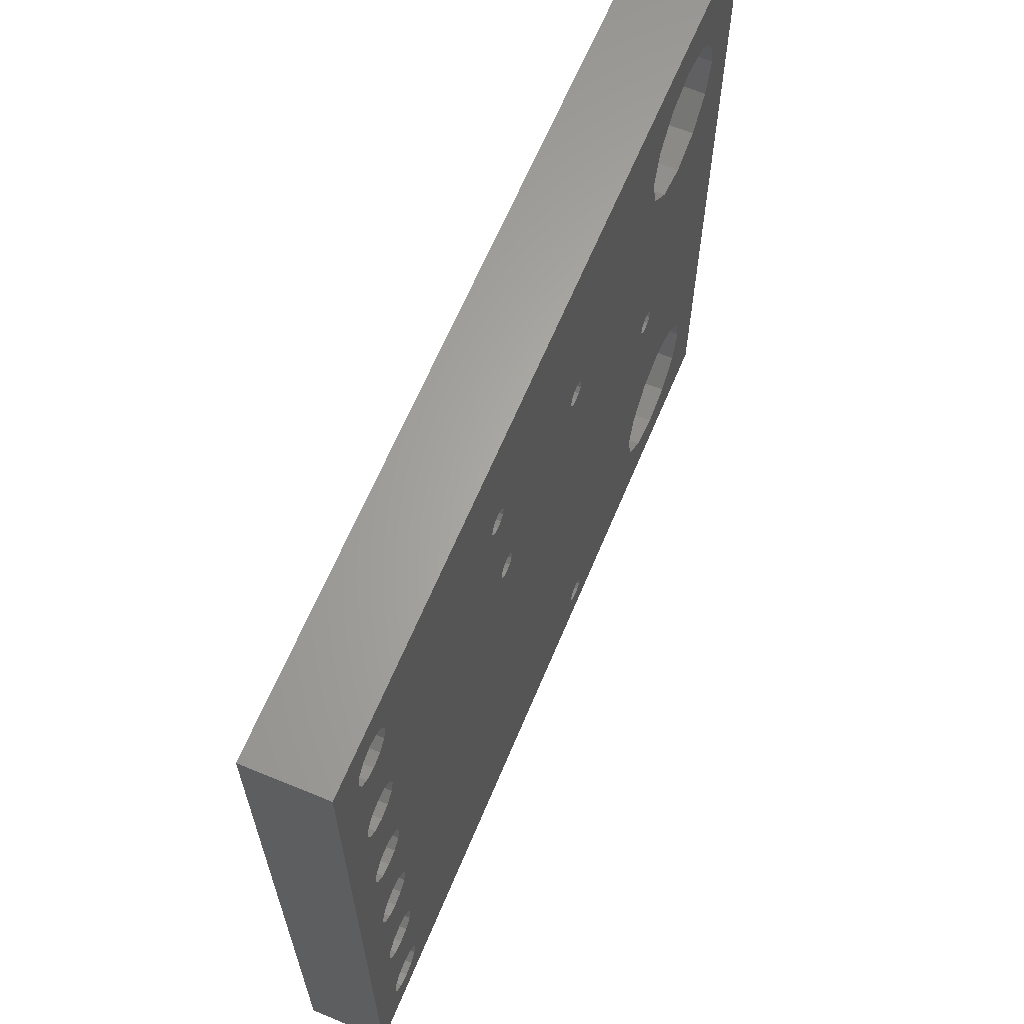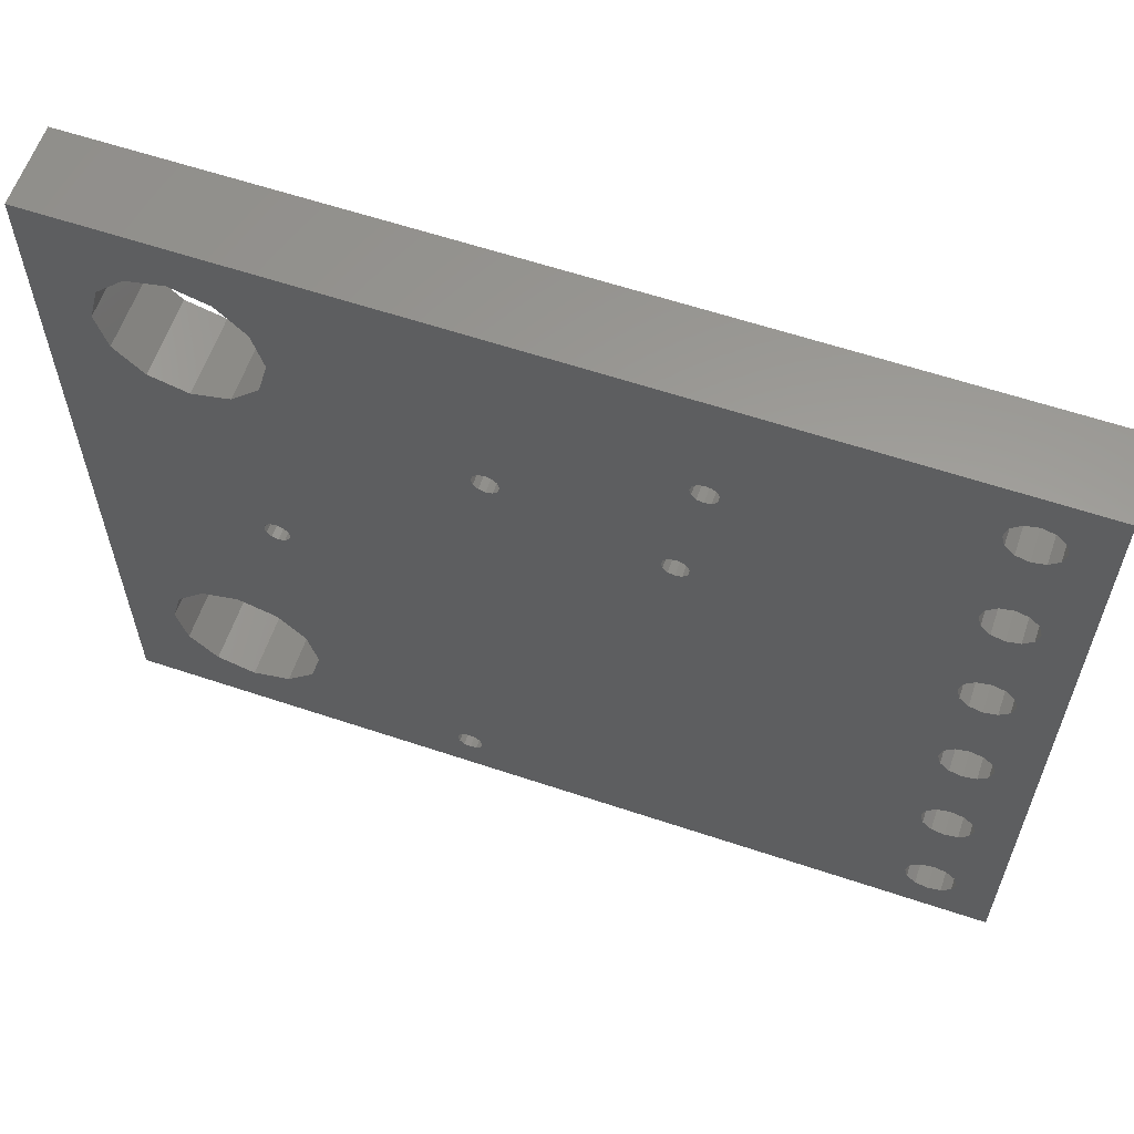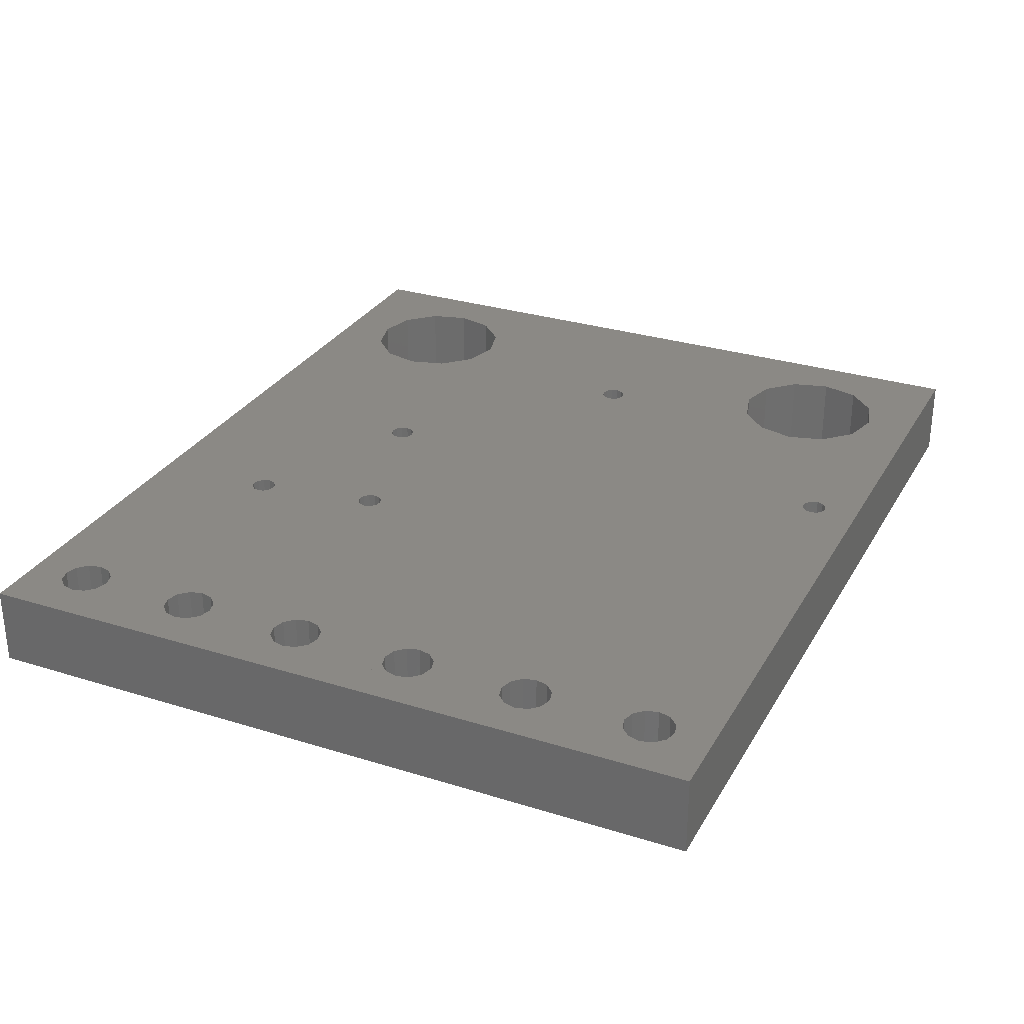
<metadata>
{"format":"stl","ext":"stl","renderer":"f3d","projection":"perspective","resolution":1024,"background":"white","views":[{"elev":64.1,"azim":-67.4,"up":"+Y"},{"elev":60.5,"azim":-161.1,"up":"+Y"},{"elev":29.4,"azim":-65.2,"up":"+Z"}]}
</metadata>
<code>
# stl→obj: 320 verts, 688 faces
v 16 1.22 0.8
v 16.56 1.778 -0.8
v 16 1.22 -0.8
v 16.56 1.778 0.8
v 15.24 1.016 0.8
v 15.24 1.016 -0.8
v 14.48 1.22 0.8
v 14.48 1.22 -0.8
v 13.92 1.778 -0.8
v 13.92 1.778 0.8
v 13.72 2.54 -0.8
v 13.72 2.54 0.8
v 13.92 3.302 -0.8
v 13.92 3.302 0.8
v 14.48 3.86 0.8
v 14.48 3.86 -0.8
v 0 15.24 0.8
v 0 0 -0.8
v 0 0 0.8
v 0 15.24 -0.8
v 17.78 15.24 -0.8
v 17.78 15.24 0.8
v 17.76 0 0.8
v 17.76 0 -0.8
v 6.57 12.57 -0.8
v 6.477 10.16 -0.8
v 6.477 12.48 -0.8
v 6.511 10.29 -0.8
v 6.604 10.38 -0.8
v 6.604 12.7 -0.8
v 0.8301 3.556 -0.8
v 0.762 1.27 -0.8
v 0.762 3.81 -0.8
v 0.8301 1.524 -0.8
v 1.016 3.37 -0.8
v 1.016 1.71 -0.8
v 1.27 3.302 -0.8
v 1.27 1.778 -0.8
v 1.524 3.37 -0.8
v 1.524 1.71 -0.8
v 1.71 3.556 -0.8
v 1.71 1.524 -0.8
v 1.778 3.81 -0.8
v 1.778 1.27 -0.8
v 0.8301 6.096 -0.8
v 0.762 6.35 -0.8
v 0.8301 4.064 -0.8
v 1.016 5.91 -0.8
v 1.016 4.25 -0.8
v 1.27 5.842 -0.8
v 1.27 4.318 -0.8
v 1.524 5.91 -0.8
v 1.524 4.25 -0.8
v 1.71 6.096 -0.8
v 1.71 4.064 -0.8
v 1.778 6.35 -0.8
v 0.8301 8.636 -0.8
v 0.762 8.89 -0.8
v 0.8301 6.604 -0.8
v 1.016 8.45 -0.8
v 1.016 6.79 -0.8
v 1.27 8.382 -0.8
v 1.27 6.858 -0.8
v 1.524 8.45 -0.8
v 1.524 6.79 -0.8
v 1.71 8.636 -0.8
v 1.71 6.604 -0.8
v 1.778 8.89 -0.8
v 0.8301 11.18 -0.8
v 0.762 11.43 -0.8
v 0.8301 9.144 -0.8
v 1.016 10.99 -0.8
v 1.016 9.33 -0.8
v 1.27 10.92 -0.8
v 1.27 9.398 -0.8
v 1.524 10.99 -0.8
v 1.524 9.33 -0.8
v 1.71 11.18 -0.8
v 1.71 9.144 -0.8
v 1.778 11.43 -0.8
v 0.8301 13.72 -0.8
v 0.762 13.97 -0.8
v 0.8301 11.68 -0.8
v 1.016 13.53 -0.8
v 1.016 11.87 -0.8
v 1.27 13.46 -0.8
v 1.27 11.94 -0.8
v 1.524 13.53 -0.8
v 1.524 11.87 -0.8
v 1.71 13.72 -0.8
v 1.71 11.68 -0.8
v 1.778 13.97 -0.8
v 13.92 11.94 -0.8
v 13.72 12.7 -0.8
v 13.84 7.239 -0.8
v 13.88 7.366 -0.8
v 13.97 7.459 -0.8
v 14.48 11.38 -0.8
v 14.1 7.493 -0.8
v 14.22 7.459 -0.8
v 14.32 7.366 -0.8
v 14.35 7.239 -0.8
v 0.8301 14.22 -0.8
v 1.016 14.41 -0.8
v 1.27 14.48 -0.8
v 1.524 14.41 -0.8
v 1.71 14.22 -0.8
v 6.35 12.95 -0.8
v 6.223 12.92 -0.8
v 6.13 12.83 -0.8
v 6.096 12.7 -0.8
v 6.477 12.92 -0.8
v 6.57 12.83 -0.8
v 14.48 14.02 -0.8
v 6.731 10.41 -0.8
v 6.858 10.38 -0.8
v 6.951 10.29 -0.8
v 6.985 10.16 -0.8
v 9.906 11.27 -0.8
v 9.813 11.18 -0.8
v 9.779 11.05 -0.8
v 10.03 11.3 -0.8
v 10.16 11.27 -0.8
v 10.25 11.18 -0.8
v 10.29 11.05 -0.8
v 13.92 13.46 -0.8
v 10.42 1.092 -0.8
v 10.39 0.965 -0.8
v 10.52 1.185 -0.8
v 10.64 1.219 -0.8
v 10.77 1.185 -0.8
v 10.86 1.092 -0.8
v 10.9 0.965 -0.8
v 15.24 14.22 -0.8
v 16 14.02 -0.8
v 16.56 13.46 -0.8
v 16.76 12.7 -0.8
v 16.76 2.54 -0.8
v 1.27 0.762 -0.8
v 1.016 0.8301 -0.8
v 0.8301 1.016 -0.8
v 1.524 0.8301 -0.8
v 1.71 1.016 -0.8
v 10.64 0.711 -0.8
v 10.52 0.745 -0.8
v 10.42 0.838 -0.8
v 6.511 10.03 -0.8
v 6.13 12.57 -0.8
v 6.223 12.48 -0.8
v 6.35 12.45 -0.8
v 6.604 9.94 -0.8
v 6.731 9.906 -0.8
v 6.858 9.94 -0.8
v 6.951 10.03 -0.8
v 9.813 10.92 -0.8
v 9.906 10.83 -0.8
v 10.03 10.79 -0.8
v 10.16 10.83 -0.8
v 10.25 10.92 -0.8
v 10.77 0.745 -0.8
v 10.86 0.838 -0.8
v 13.88 7.112 -0.8
v 13.97 7.019 -0.8
v 14.1 6.985 -0.8
v 14.22 7.019 -0.8
v 14.32 7.112 -0.8
v 15.24 11.18 -0.8
v 15.24 4.064 -0.8
v 16 11.38 -0.8
v 16 3.86 -0.8
v 16.56 11.94 -0.8
v 16.56 3.302 -0.8
v 0.8301 11.68 0.8
v 0.762 13.97 0.8
v 0.762 11.43 0.8
v 0.8301 13.72 0.8
v 1.016 13.53 0.8
v 1.016 11.87 0.8
v 1.27 13.46 0.8
v 1.27 11.94 0.8
v 1.524 13.53 0.8
v 1.524 11.87 0.8
v 1.71 13.72 0.8
v 1.71 11.68 0.8
v 1.778 13.97 0.8
v 1.778 11.43 0.8
v 0.8301 9.144 0.8
v 0.762 8.89 0.8
v 0.8301 11.18 0.8
v 1.016 10.99 0.8
v 1.016 9.33 0.8
v 1.27 10.92 0.8
v 1.27 9.398 0.8
v 1.524 10.99 0.8
v 1.524 9.33 0.8
v 1.71 11.18 0.8
v 1.71 9.144 0.8
v 1.778 8.89 0.8
v 0.8301 6.604 0.8
v 0.762 6.35 0.8
v 0.8301 8.636 0.8
v 1.016 8.45 0.8
v 1.016 6.79 0.8
v 1.27 8.382 0.8
v 1.27 6.858 0.8
v 1.524 8.45 0.8
v 1.524 6.79 0.8
v 1.71 8.636 0.8
v 1.71 6.604 0.8
v 1.778 6.35 0.8
v 0.8301 4.064 0.8
v 0.762 3.81 0.8
v 0.8301 6.096 0.8
v 1.016 5.91 0.8
v 1.016 4.25 0.8
v 1.27 5.842 0.8
v 1.27 4.318 0.8
v 1.524 5.91 0.8
v 1.524 4.25 0.8
v 1.71 6.096 0.8
v 1.71 4.064 0.8
v 1.778 3.81 0.8
v 0.8301 1.524 0.8
v 0.762 1.27 0.8
v 0.8301 3.556 0.8
v 1.016 3.37 0.8
v 1.016 1.71 0.8
v 1.27 3.302 0.8
v 1.27 1.778 0.8
v 1.524 3.37 0.8
v 1.524 1.71 0.8
v 1.71 3.556 0.8
v 1.71 1.524 0.8
v 1.778 1.27 0.8
v 13.72 12.7 0.8
v 13.84 7.239 0.8
v 13.88 7.112 0.8
v 13.97 7.019 0.8
v 14.1 6.985 0.8
v 14.22 7.019 0.8
v 14.32 7.112 0.8
v 14.35 7.239 0.8
v 0.8301 1.016 0.8
v 1.016 0.8301 0.8
v 1.27 0.762 0.8
v 1.524 0.8301 0.8
v 1.71 1.016 0.8
v 10.64 0.711 0.8
v 10.52 0.745 0.8
v 10.42 0.838 0.8
v 6.511 10.03 0.8
v 6.477 10.16 0.8
v 6.096 12.7 0.8
v 6.13 12.57 0.8
v 6.223 12.48 0.8
v 6.35 12.45 0.8
v 6.604 9.94 0.8
v 6.731 9.906 0.8
v 6.858 9.94 0.8
v 6.951 10.03 0.8
v 6.985 10.16 0.8
v 10.39 0.965 0.8
v 9.779 11.05 0.8
v 9.813 10.92 0.8
v 9.906 10.83 0.8
v 10.03 10.79 0.8
v 10.16 10.83 0.8
v 10.25 10.92 0.8
v 10.29 11.05 0.8
v 10.77 0.745 0.8
v 10.86 0.838 0.8
v 10.9 0.965 0.8
v 16.76 2.54 0.8
v 16.76 12.7 0.8
v 1.27 14.48 0.8
v 1.016 14.41 0.8
v 0.8301 14.22 0.8
v 1.524 14.41 0.8
v 1.71 14.22 0.8
v 6.35 12.95 0.8
v 6.223 12.92 0.8
v 6.13 12.83 0.8
v 6.477 12.92 0.8
v 6.57 12.83 0.8
v 6.604 12.7 0.8
v 14.48 14.02 0.8
v 6.731 10.41 0.8
v 6.858 10.38 0.8
v 6.951 10.29 0.8
v 9.906 11.27 0.8
v 9.813 11.18 0.8
v 10.03 11.3 0.8
v 10.16 11.27 0.8
v 10.25 11.18 0.8
v 13.92 13.46 0.8
v 10.42 1.092 0.8
v 10.52 1.185 0.8
v 10.64 1.219 0.8
v 10.77 1.185 0.8
v 10.86 1.092 0.8
v 15.24 14.22 0.8
v 16 14.02 0.8
v 16.56 13.46 0.8
v 13.92 11.94 0.8
v 13.88 7.366 0.8
v 13.97 7.459 0.8
v 14.48 11.38 0.8
v 14.1 7.493 0.8
v 14.22 7.459 0.8
v 14.32 7.366 0.8
v 15.24 4.064 0.8
v 15.24 11.18 0.8
v 16 3.86 0.8
v 16 11.38 0.8
v 16.56 3.302 0.8
v 16.56 11.94 0.8
v 6.477 12.48 0.8
v 6.511 10.29 0.8
v 6.57 12.57 0.8
v 6.604 10.38 0.8
f 1 2 3
f 2 1 4
f 5 3 6
f 3 5 1
f 7 6 8
f 6 7 5
f 9 7 8
f 7 9 10
f 11 10 9
f 10 11 12
f 13 12 11
f 12 13 14
f 15 13 16
f 13 15 14
f 17 18 19
f 18 17 20
f 17 21 20
f 21 17 22
f 21 23 24
f 23 21 22
f 23 18 24
f 18 23 19
f 25 26 27
f 26 25 28
f 28 25 29
f 29 25 30
f 31 32 33
f 32 31 34
f 34 31 35
f 34 35 36
f 36 35 37
f 36 37 38
f 38 37 39
f 38 39 40
f 40 39 41
f 40 41 42
f 42 41 43
f 42 43 44
f 45 33 46
f 33 45 47
f 47 45 48
f 47 48 49
f 49 48 50
f 49 50 51
f 51 50 52
f 51 52 53
f 53 52 54
f 53 54 55
f 55 54 56
f 55 56 43
f 57 46 58
f 46 57 59
f 59 57 60
f 59 60 61
f 61 60 62
f 61 62 63
f 63 62 64
f 63 64 65
f 65 64 66
f 65 66 67
f 67 66 68
f 67 68 56
f 69 58 70
f 58 69 71
f 71 69 72
f 71 72 73
f 73 72 74
f 73 74 75
f 75 74 76
f 75 76 77
f 77 76 78
f 77 78 79
f 79 78 80
f 79 80 68
f 81 70 82
f 70 81 83
f 83 81 84
f 83 84 85
f 85 84 86
f 85 86 87
f 87 86 88
f 87 88 89
f 89 88 90
f 89 90 91
f 91 90 92
f 91 92 80
f 93 11 94
f 11 93 95
f 95 93 96
f 96 93 97
f 97 93 98
f 97 98 99
f 99 98 100
f 100 98 101
f 101 98 102
f 20 82 18
f 82 20 103
f 103 20 104
f 104 20 105
f 105 20 21
f 105 21 106
f 106 21 107
f 107 21 92
f 92 21 108
f 92 108 109
f 92 109 80
f 80 109 68
f 68 109 110
f 68 110 56
f 56 110 43
f 43 110 44
f 44 110 111
f 108 21 112
f 112 21 113
f 113 21 30
f 30 21 114
f 30 114 29
f 29 114 115
f 115 114 116
f 116 114 117
f 117 114 118
f 118 114 119
f 118 119 120
f 118 120 121
f 119 114 122
f 122 114 123
f 123 114 124
f 124 114 125
f 125 114 126
f 125 126 127
f 125 127 128
f 127 126 129
f 129 126 94
f 129 94 130
f 130 94 131
f 131 94 132
f 132 94 133
f 114 21 134
f 134 21 135
f 135 21 136
f 136 21 137
f 137 21 138
f 138 21 24
f 18 139 24
f 139 18 140
f 140 18 141
f 141 18 32
f 32 18 82
f 32 82 70
f 32 70 58
f 32 58 46
f 32 46 33
f 24 139 142
f 24 142 143
f 24 143 44
f 24 44 144
f 144 44 145
f 145 44 146
f 146 44 147
f 147 44 26
f 26 44 111
f 26 111 148
f 26 148 149
f 26 149 150
f 26 150 27
f 146 147 151
f 146 151 152
f 146 152 153
f 146 153 154
f 146 154 118
f 146 118 128
f 128 118 121
f 128 121 155
f 128 155 156
f 128 156 157
f 128 157 158
f 128 158 159
f 128 159 125
f 24 144 160
f 24 160 161
f 24 161 133
f 24 133 8
f 8 133 9
f 9 133 11
f 11 133 94
f 24 8 6
f 24 6 3
f 24 3 2
f 24 2 138
f 95 13 11
f 13 95 162
f 13 162 163
f 13 163 16
f 16 163 164
f 16 164 165
f 16 165 166
f 16 166 102
f 16 102 98
f 16 98 167
f 16 167 168
f 168 167 169
f 168 169 170
f 170 169 171
f 170 171 172
f 172 171 137
f 172 137 138
f 173 174 175
f 174 173 176
f 176 173 177
f 177 173 178
f 177 178 179
f 179 178 180
f 179 180 181
f 181 180 182
f 181 182 183
f 183 182 184
f 183 184 185
f 185 184 186
f 187 175 188
f 175 187 189
f 189 187 190
f 190 187 191
f 190 191 192
f 192 191 193
f 192 193 194
f 194 193 195
f 194 195 196
f 196 195 197
f 196 197 186
f 186 197 198
f 199 188 200
f 188 199 201
f 201 199 202
f 202 199 203
f 202 203 204
f 204 203 205
f 204 205 206
f 206 205 207
f 206 207 208
f 208 207 209
f 208 209 198
f 198 209 210
f 211 200 212
f 200 211 213
f 213 211 214
f 214 211 215
f 214 215 216
f 216 215 217
f 216 217 218
f 218 217 219
f 218 219 220
f 220 219 221
f 220 221 210
f 210 221 222
f 223 212 224
f 212 223 225
f 225 223 226
f 226 223 227
f 226 227 228
f 228 227 229
f 228 229 230
f 230 229 231
f 230 231 232
f 232 231 233
f 232 233 222
f 222 233 234
f 14 235 12
f 235 14 236
f 236 14 237
f 237 14 238
f 238 14 15
f 238 15 239
f 239 15 240
f 240 15 241
f 241 15 242
f 19 224 17
f 224 19 243
f 243 19 244
f 244 19 245
f 245 19 23
f 245 23 246
f 246 23 247
f 247 23 234
f 234 23 248
f 234 248 249
f 234 249 222
f 222 249 210
f 210 249 198
f 198 249 250
f 198 250 186
f 186 250 185
f 185 250 251
f 185 251 252
f 185 252 253
f 253 252 254
f 254 252 255
f 255 252 256
f 251 250 257
f 257 250 258
f 258 250 259
f 259 250 260
f 260 250 261
f 261 250 262
f 261 262 263
f 263 262 264
f 264 262 265
f 265 262 266
f 266 262 267
f 267 262 268
f 268 262 269
f 248 23 270
f 270 23 271
f 271 23 272
f 272 23 7
f 272 7 10
f 272 10 12
f 7 23 5
f 5 23 1
f 1 23 4
f 4 23 273
f 273 23 274
f 17 275 22
f 275 17 276
f 276 17 277
f 277 17 174
f 174 17 224
f 174 224 212
f 174 212 200
f 174 200 188
f 174 188 175
f 22 275 278
f 22 278 279
f 22 279 185
f 22 185 280
f 280 185 281
f 281 185 282
f 282 185 253
f 22 280 283
f 22 283 284
f 22 284 285
f 22 285 286
f 286 285 287
f 286 287 288
f 286 288 289
f 286 289 261
f 286 261 290
f 290 261 291
f 291 261 263
f 286 290 292
f 286 292 293
f 286 293 294
f 286 294 269
f 286 269 295
f 295 269 296
f 296 269 262
f 295 296 297
f 295 297 235
f 235 297 298
f 235 298 299
f 235 299 300
f 235 300 272
f 235 272 12
f 22 286 301
f 22 301 302
f 22 302 303
f 22 303 274
f 22 274 23
f 236 304 235
f 304 236 305
f 304 305 306
f 304 306 307
f 307 306 308
f 307 308 309
f 307 309 310
f 307 310 242
f 307 242 15
f 307 15 311
f 307 311 312
f 312 311 313
f 312 313 314
f 314 313 315
f 314 315 316
f 316 315 273
f 316 273 274
f 252 317 256
f 317 252 318
f 317 318 319
f 319 318 320
f 319 320 285
f 285 320 287
f 94 304 93
f 304 94 235
f 93 307 98
f 307 93 304
f 307 167 98
f 167 307 312
f 312 169 167
f 169 312 314
f 316 169 314
f 169 316 171
f 274 171 316
f 171 274 137
f 257 152 151
f 152 257 258
f 258 153 152
f 153 258 259
f 260 153 259
f 153 260 154
f 261 154 260
f 154 261 118
f 284 30 285
f 30 284 113
f 283 113 284
f 113 283 112
f 283 108 112
f 108 283 280
f 289 118 261
f 118 289 117
f 288 117 289
f 117 288 116
f 288 115 116
f 115 288 287
f 287 29 115
f 29 287 320
f 29 318 28
f 318 29 320
f 28 252 26
f 252 28 318
f 26 251 147
f 251 26 252
f 147 257 151
f 257 147 251
f 311 16 168
f 16 311 15
f 315 138 273
f 138 315 172
f 313 172 315
f 172 313 170
f 313 168 170
f 168 313 311
f 266 158 157
f 158 266 267
f 268 158 267
f 158 268 159
f 269 159 268
f 159 269 125
f 300 133 272
f 133 300 132
f 299 132 300
f 132 299 131
f 299 130 131
f 130 299 298
f 298 129 130
f 129 298 297
f 129 296 127
f 296 129 297
f 127 262 128
f 262 127 296
f 128 250 146
f 250 128 262
f 146 249 145
f 249 146 250
f 249 144 145
f 144 249 248
f 248 160 144
f 160 248 270
f 271 160 270
f 160 271 161
f 272 161 271
f 161 272 133
f 310 102 242
f 102 310 101
f 310 100 101
f 100 310 309
f 309 99 100
f 99 309 308
f 308 97 99
f 97 308 306
f 306 96 97
f 96 306 305
f 96 236 95
f 236 96 305
f 95 237 162
f 237 95 236
f 237 163 162
f 163 237 238
f 238 164 163
f 164 238 239
f 239 165 164
f 165 239 240
f 240 166 165
f 166 240 241
f 242 166 241
f 166 242 102
f 279 92 185
f 92 279 107
f 279 106 107
f 106 279 278
f 278 105 106
f 105 278 275
f 275 104 105
f 104 275 276
f 276 103 104
f 103 276 277
f 103 174 82
f 174 103 277
f 82 176 81
f 176 82 174
f 176 84 81
f 84 176 177
f 177 86 84
f 86 177 179
f 179 88 86
f 88 179 181
f 181 90 88
f 90 181 183
f 185 90 183
f 90 185 92
f 184 80 186
f 80 184 91
f 182 91 184
f 91 182 89
f 222 41 232
f 41 222 43
f 233 44 234
f 44 233 42
f 233 40 42
f 40 233 231
f 231 38 40
f 38 231 229
f 229 36 38
f 36 229 227
f 36 223 34
f 223 36 227
f 34 224 32
f 224 34 223
f 32 243 141
f 243 32 224
f 141 244 140
f 244 141 243
f 244 139 140
f 139 244 245
f 245 142 139
f 142 245 246
f 246 143 142
f 143 246 247
f 234 143 247
f 143 234 44
f 273 2 4
f 2 273 138
f 303 137 274
f 137 303 136
f 302 136 303
f 136 302 135
f 302 134 135
f 134 302 301
f 301 114 134
f 114 301 286
f 114 295 126
f 295 114 286
f 126 235 94
f 235 126 295
f 280 109 108
f 109 280 281
f 281 110 109
f 110 281 282
f 110 253 111
f 253 110 282
f 111 254 148
f 254 111 253
f 254 149 148
f 149 254 255
f 255 150 149
f 150 255 256
f 256 27 150
f 27 256 317
f 319 27 317
f 27 319 25
f 285 25 319
f 25 285 30
f 265 157 156
f 157 265 266
f 294 125 269
f 125 294 124
f 293 124 294
f 124 293 123
f 293 122 123
f 122 293 292
f 292 119 122
f 119 292 290
f 119 291 120
f 291 119 290
f 120 263 121
f 263 120 291
f 121 264 155
f 264 121 263
f 155 265 156
f 265 155 264
f 182 87 89
f 87 182 180
f 180 85 87
f 85 180 178
f 85 173 83
f 173 85 178
f 83 175 70
f 175 83 173
f 70 189 69
f 189 70 175
f 69 190 72
f 190 69 189
f 190 74 72
f 74 190 192
f 192 76 74
f 76 192 194
f 196 76 194
f 76 196 78
f 186 78 196
f 78 186 80
f 197 68 198
f 68 197 79
f 195 79 197
f 79 195 77
f 195 75 77
f 75 195 193
f 193 73 75
f 73 193 191
f 73 187 71
f 187 73 191
f 71 188 58
f 188 71 187
f 58 201 57
f 201 58 188
f 57 202 60
f 202 57 201
f 202 62 60
f 62 202 204
f 204 64 62
f 64 204 206
f 208 64 206
f 64 208 66
f 198 66 208
f 66 198 68
f 209 56 210
f 56 209 67
f 207 67 209
f 67 207 65
f 207 63 65
f 63 207 205
f 205 61 63
f 61 205 203
f 61 199 59
f 199 61 203
f 59 200 46
f 200 59 199
f 46 213 45
f 213 46 200
f 213 48 45
f 48 213 214
f 214 50 48
f 50 214 216
f 216 52 50
f 52 216 218
f 220 52 218
f 52 220 54
f 210 54 220
f 54 210 56
f 221 43 222
f 43 221 55
f 221 53 55
f 53 221 219
f 219 51 53
f 51 219 217
f 217 49 51
f 49 217 215
f 215 47 49
f 47 215 211
f 47 212 33
f 212 47 211
f 33 225 31
f 225 33 212
f 225 35 31
f 35 225 226
f 226 37 35
f 37 226 228
f 228 39 37
f 39 228 230
f 232 39 230
f 39 232 41

</code>
